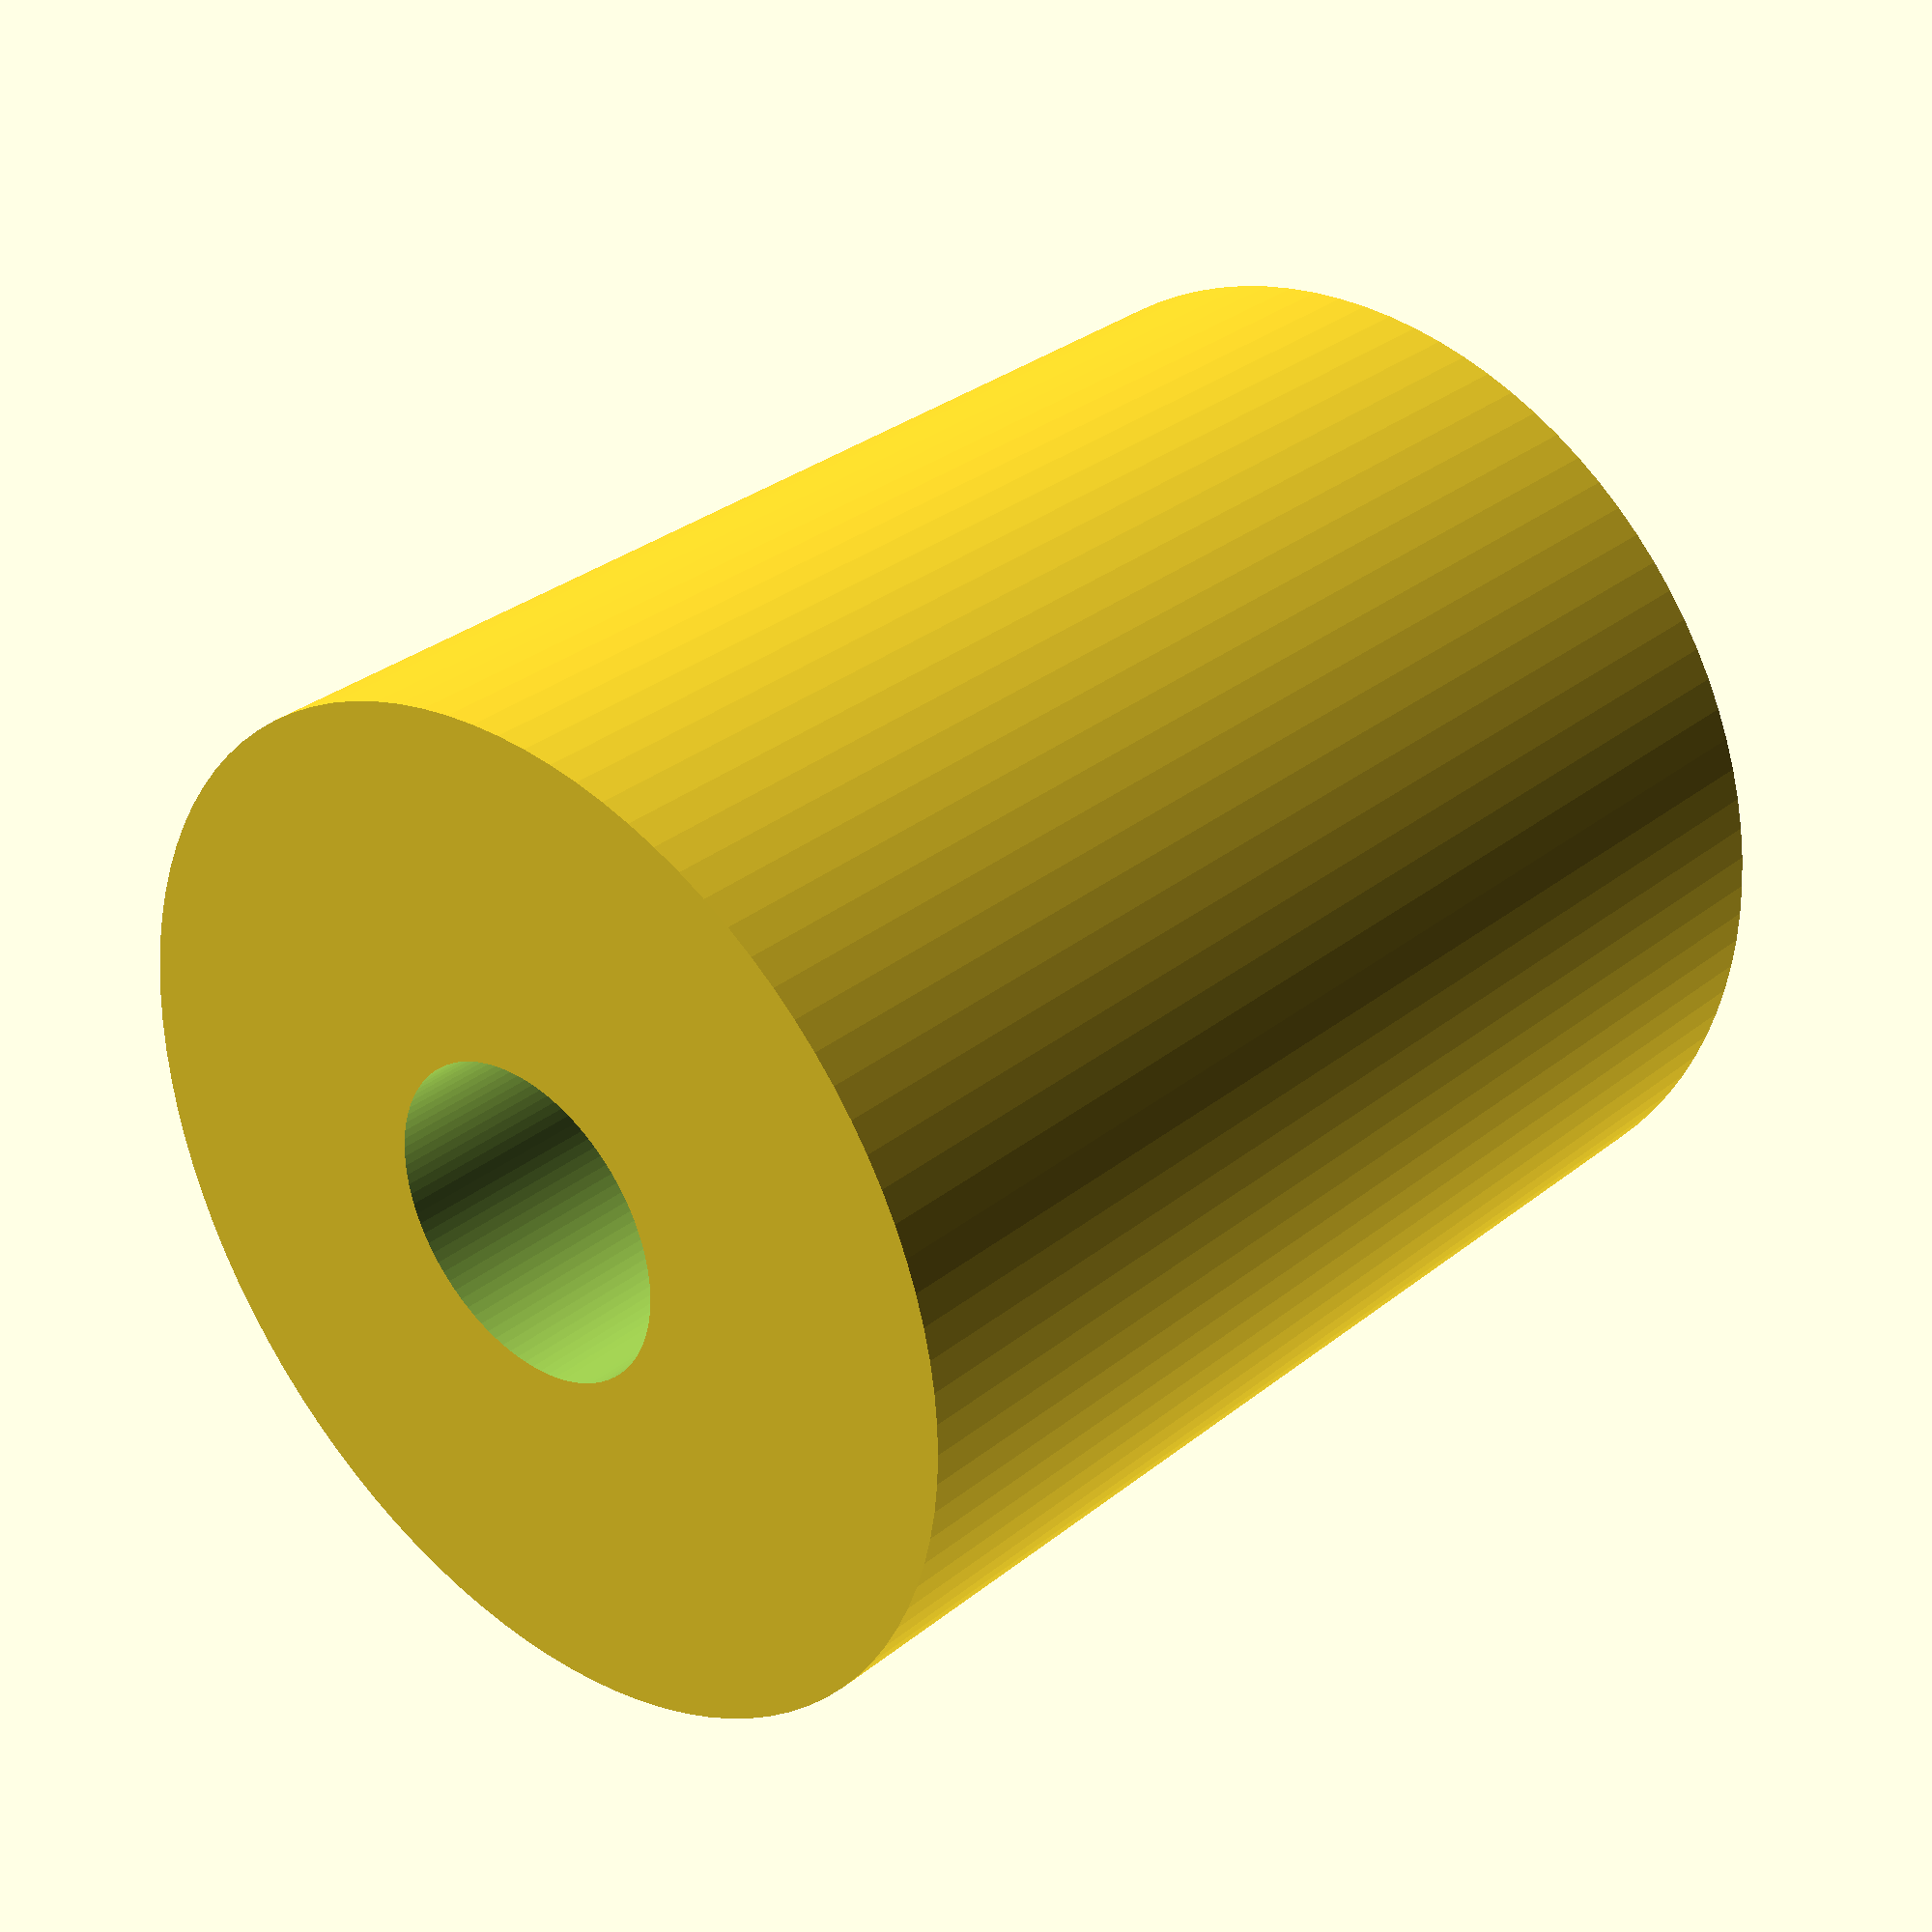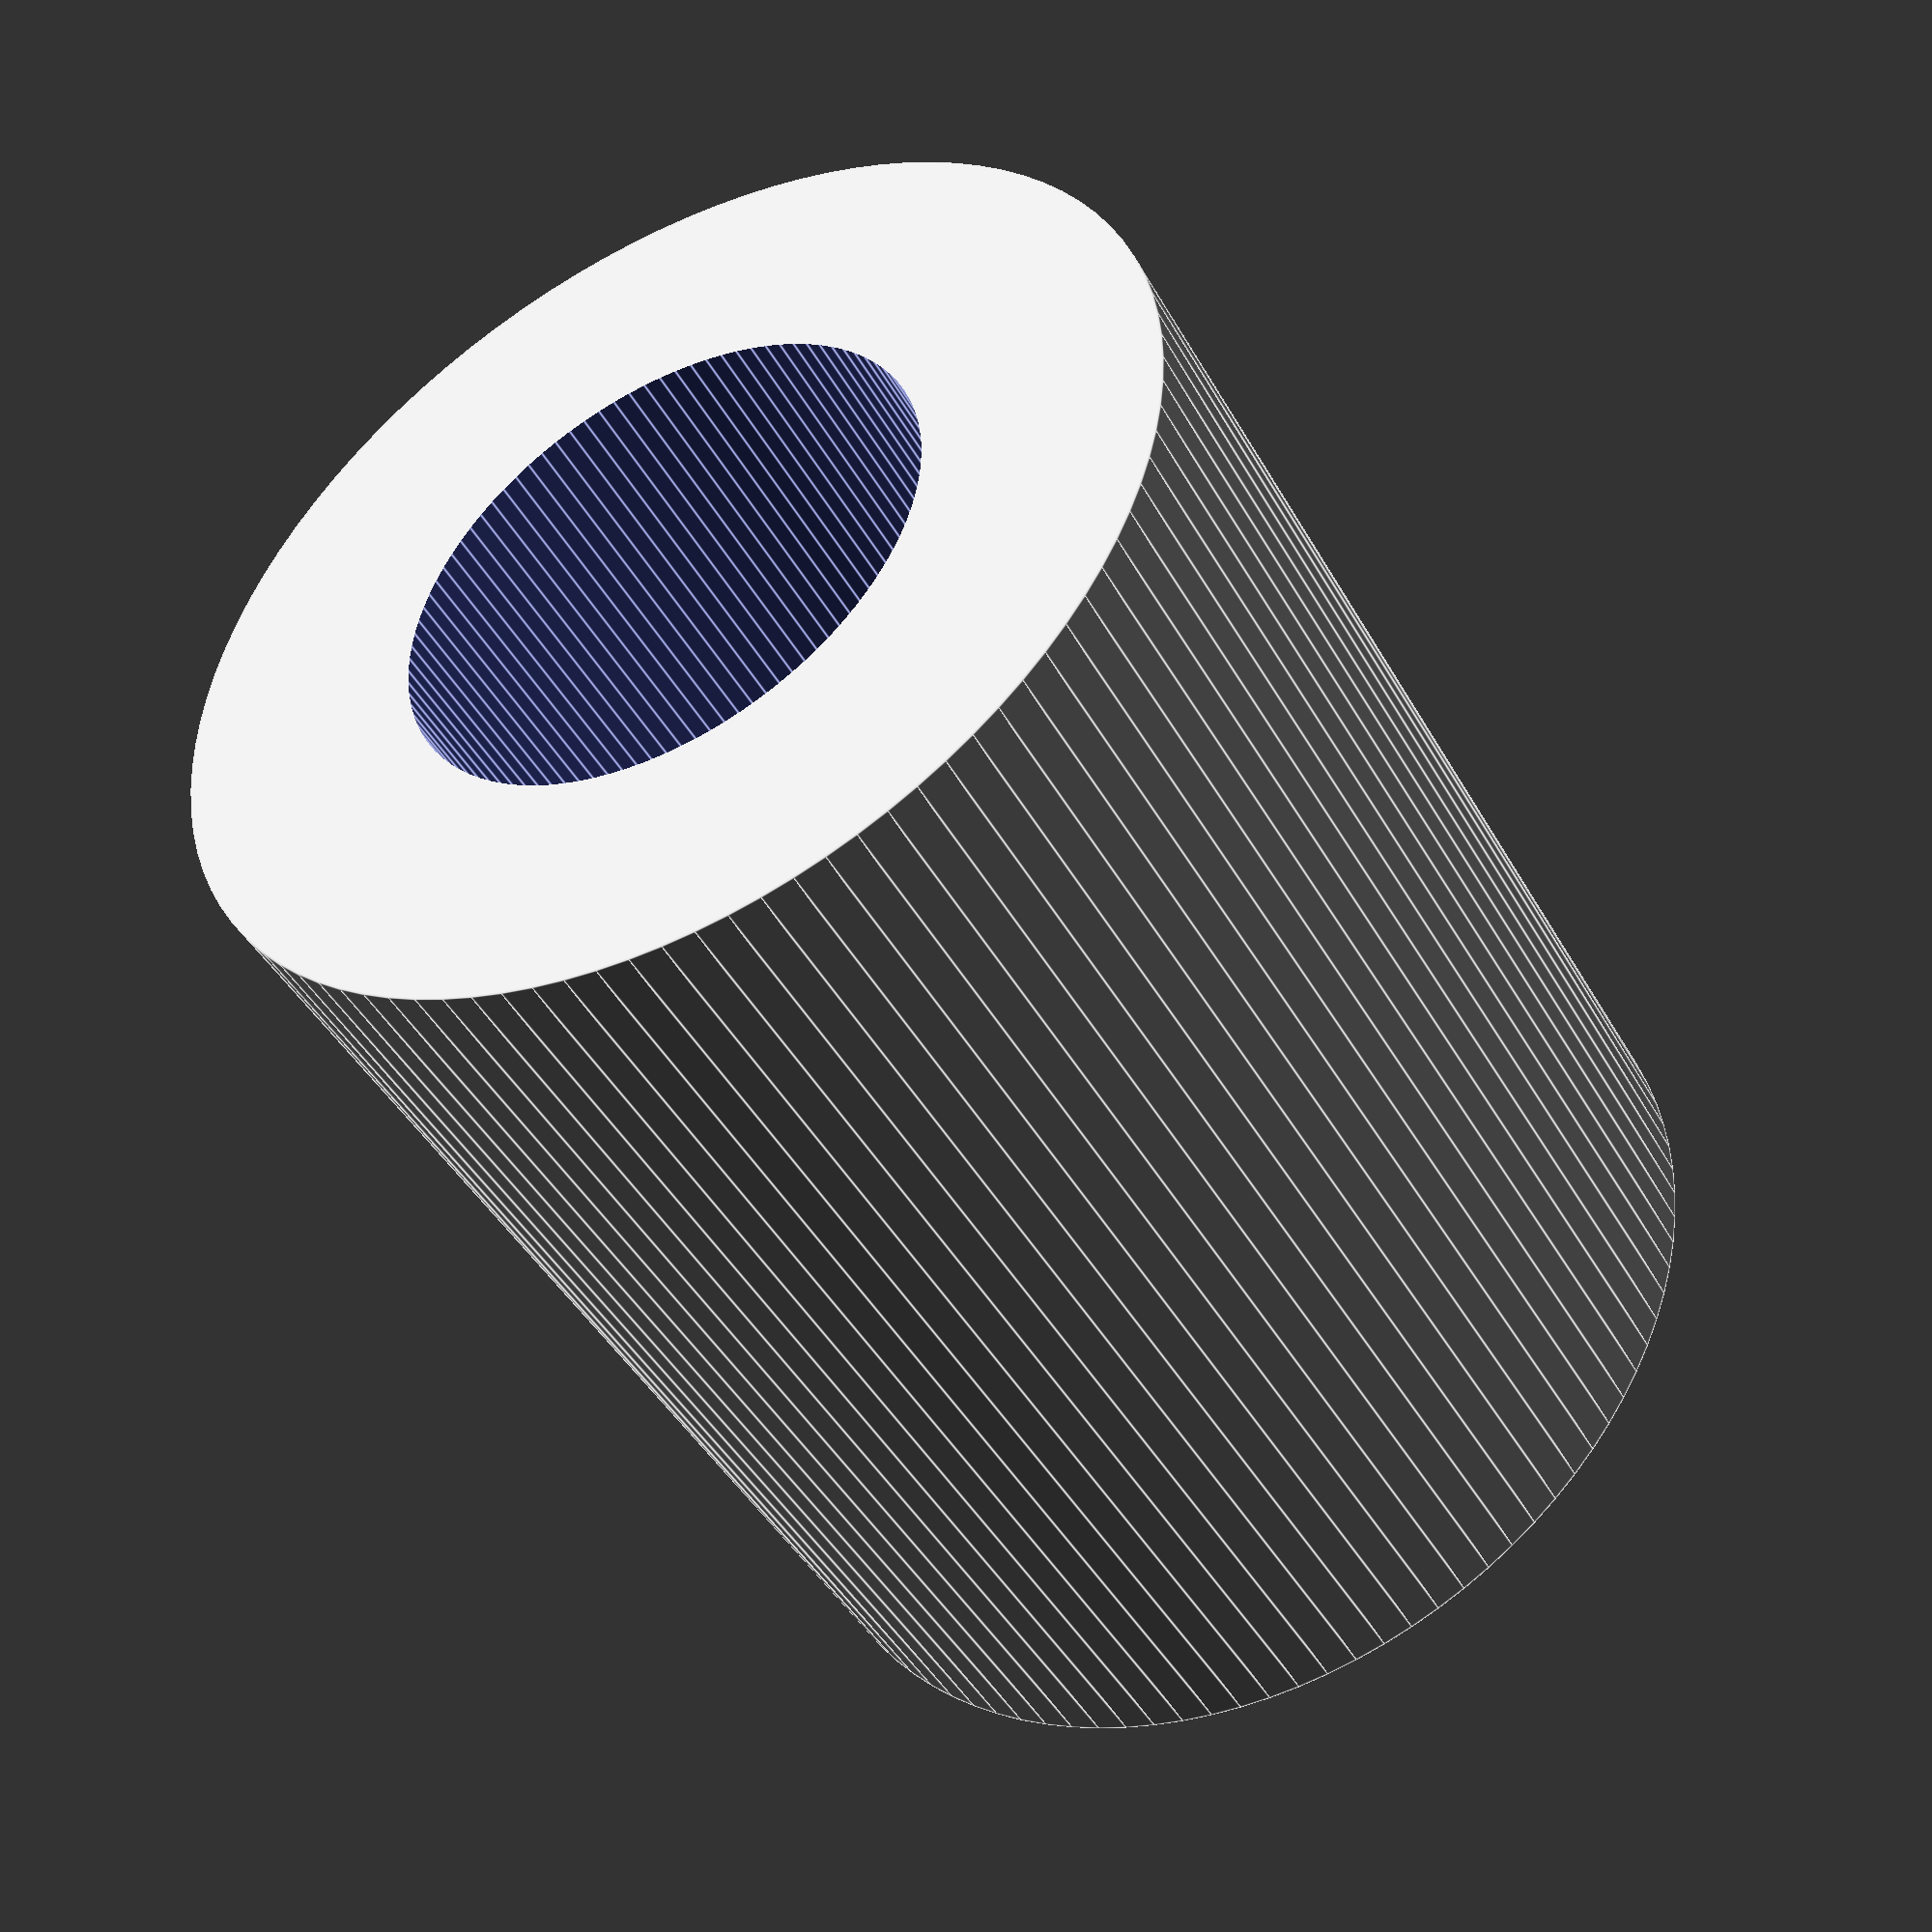
<openscad>
difference (){
    $fn = 100; {
    cylinder (10,4.25,4.25, center=true);
translate (0,0,4.4)
cylinder (10,2.25,2.25);
 translate ([0,0,-6.4])
cylinder (10,1.35,1.35);       
}}
</openscad>
<views>
elev=148.1 azim=262.6 roll=317.9 proj=p view=wireframe
elev=44.4 azim=79.8 roll=27.7 proj=p view=edges
</views>
